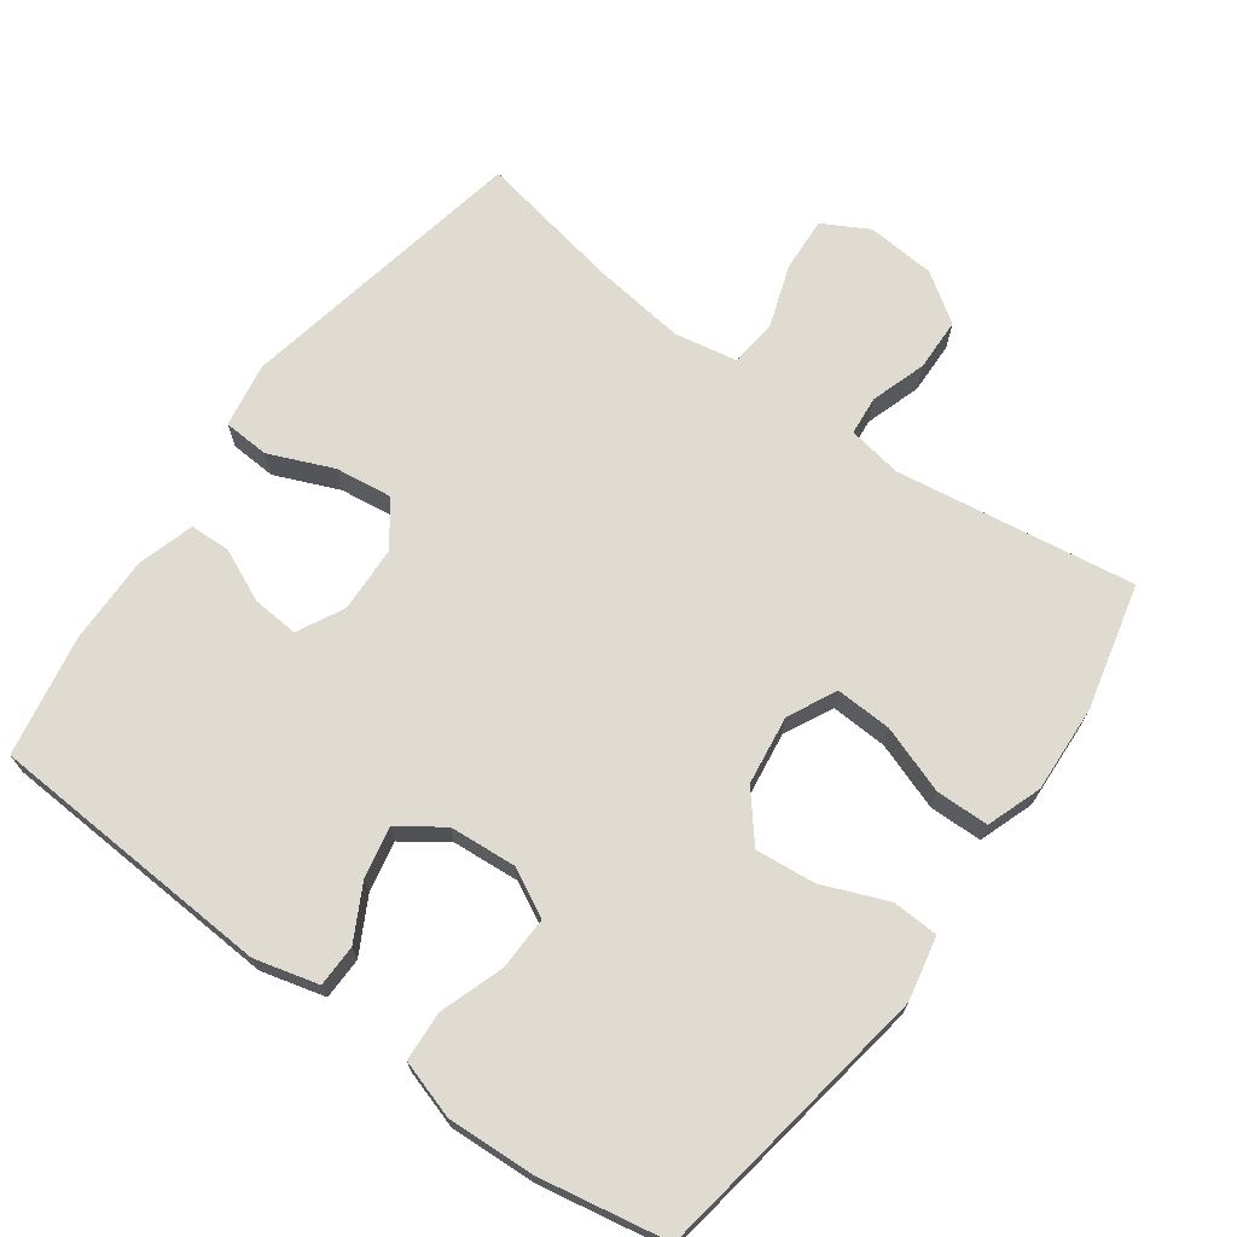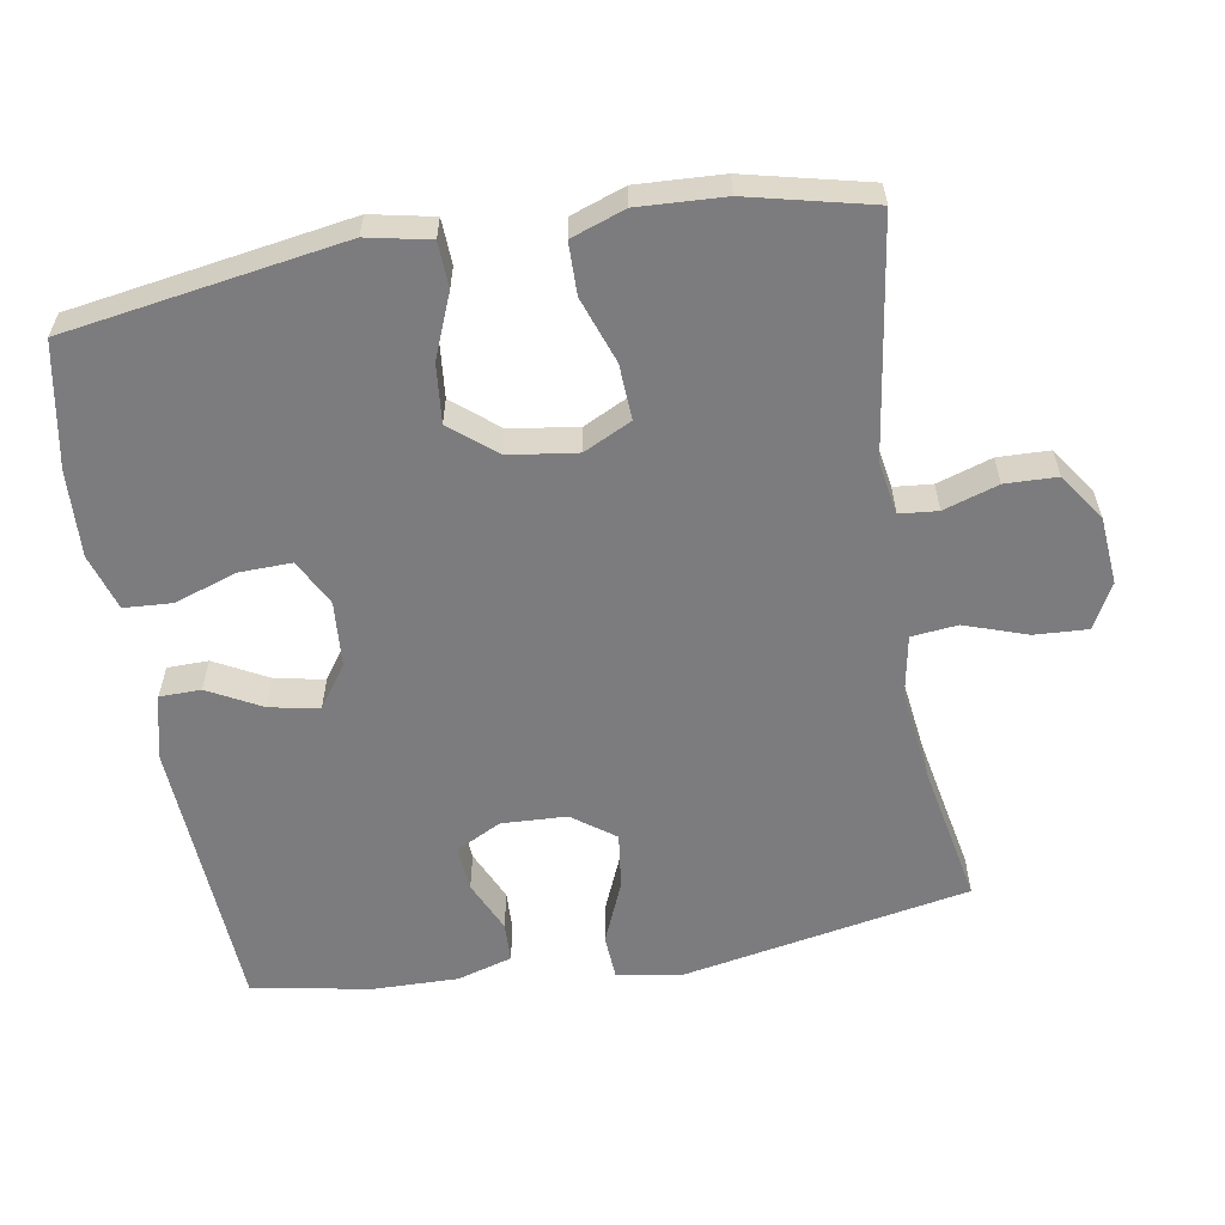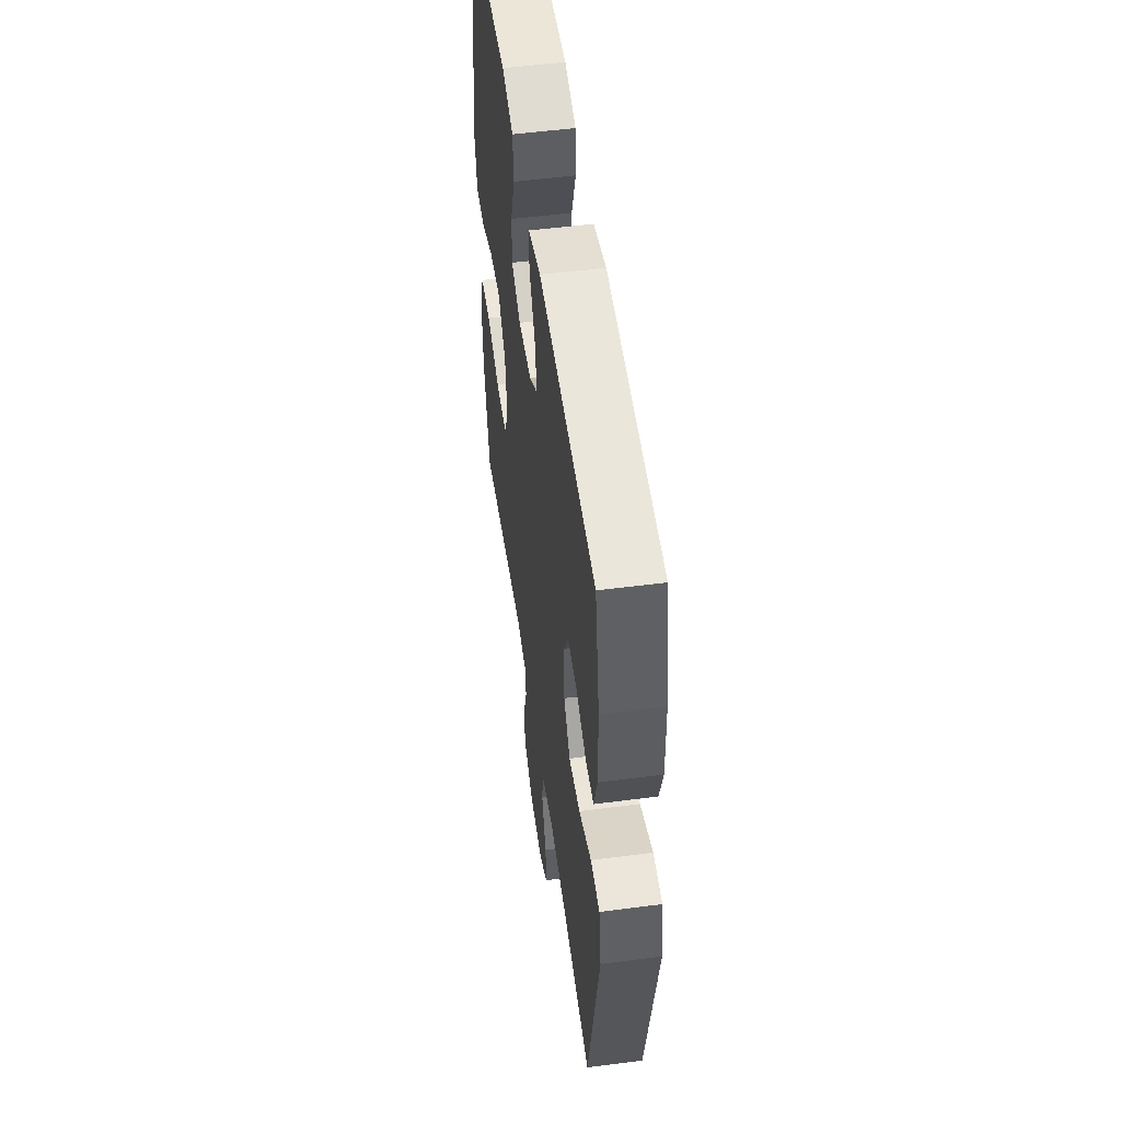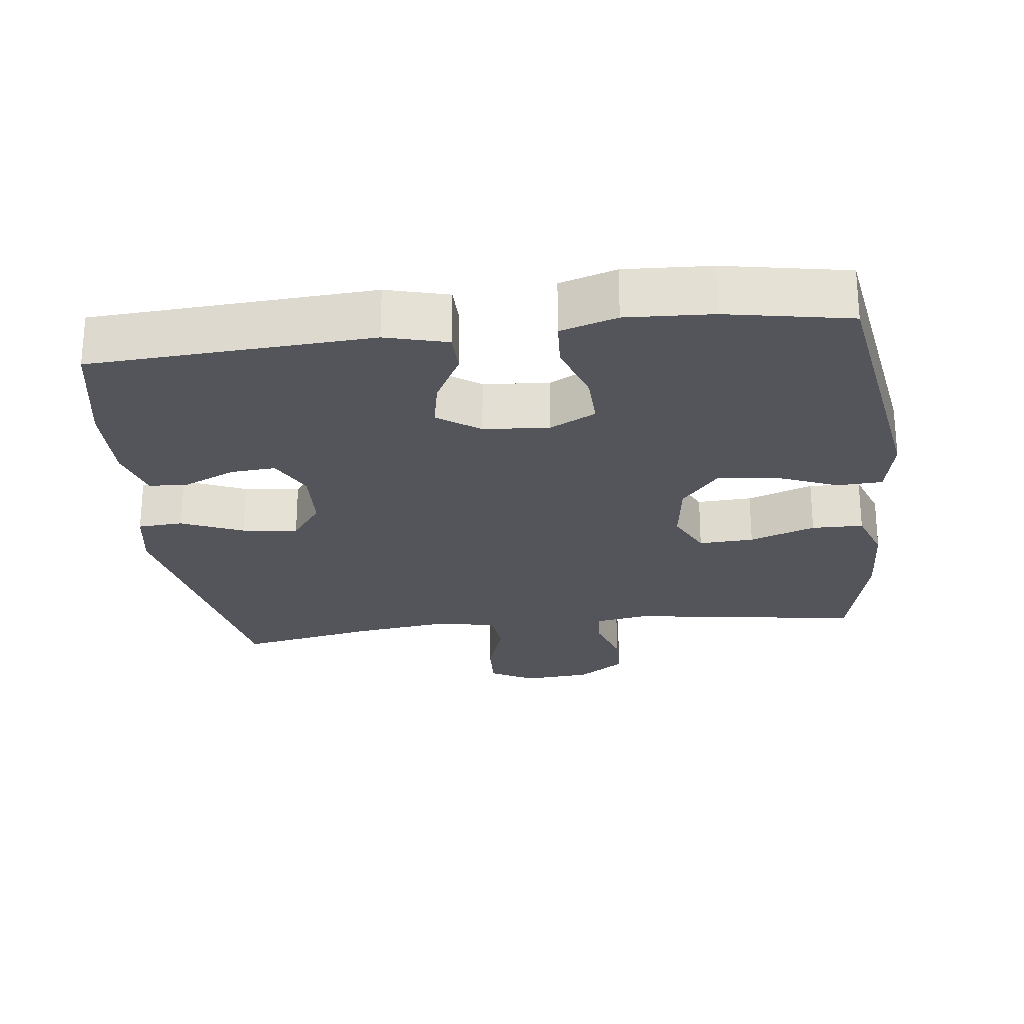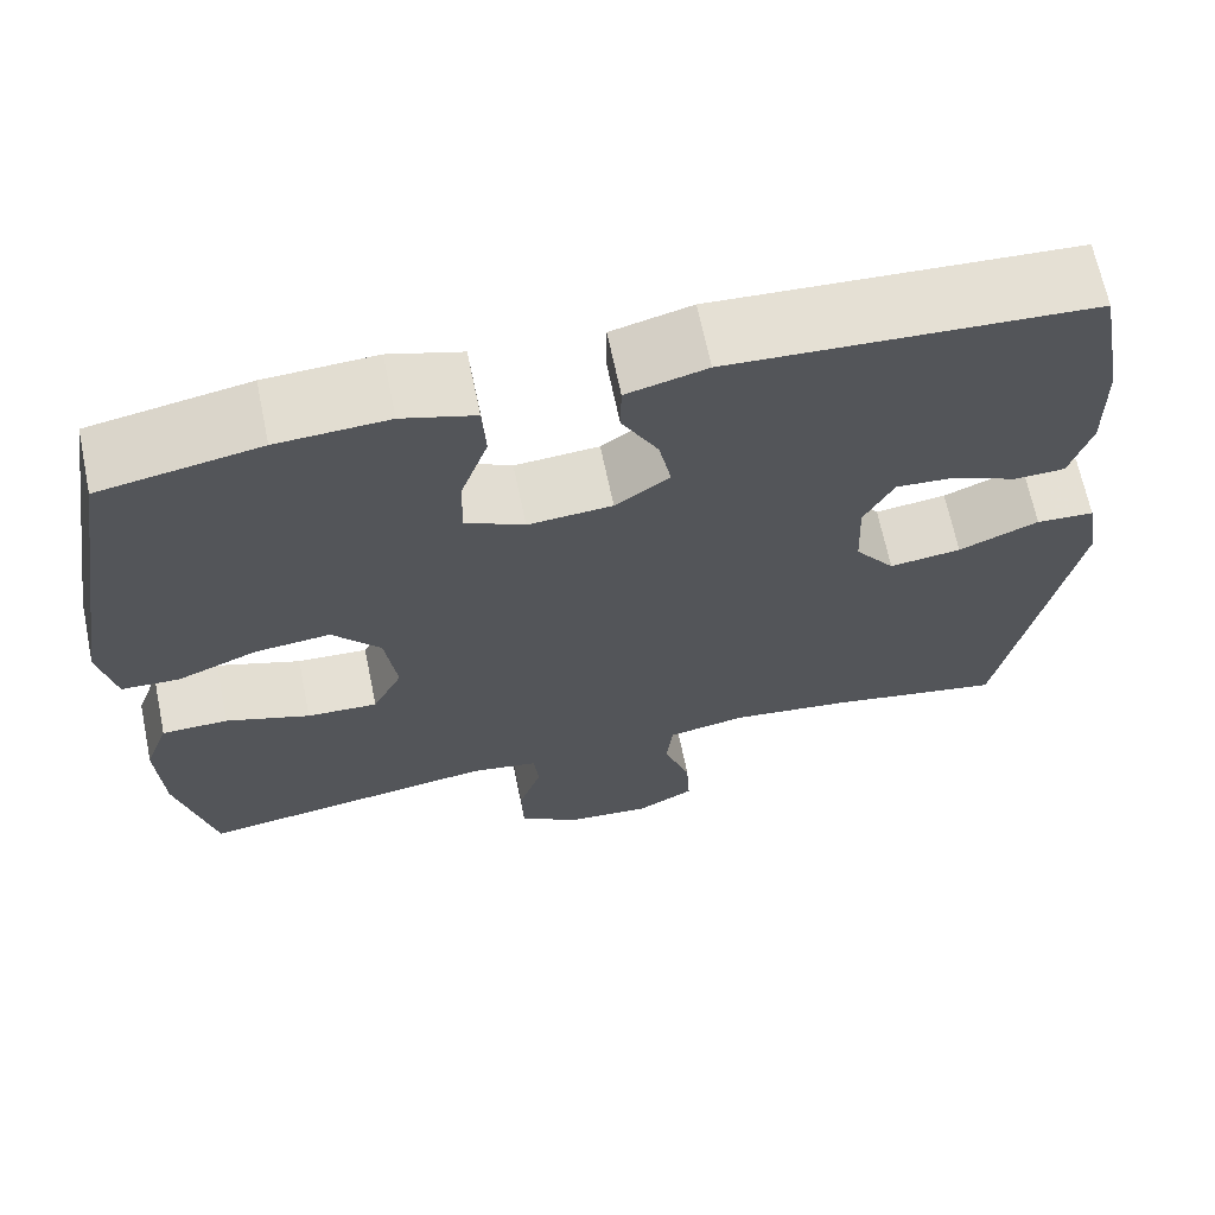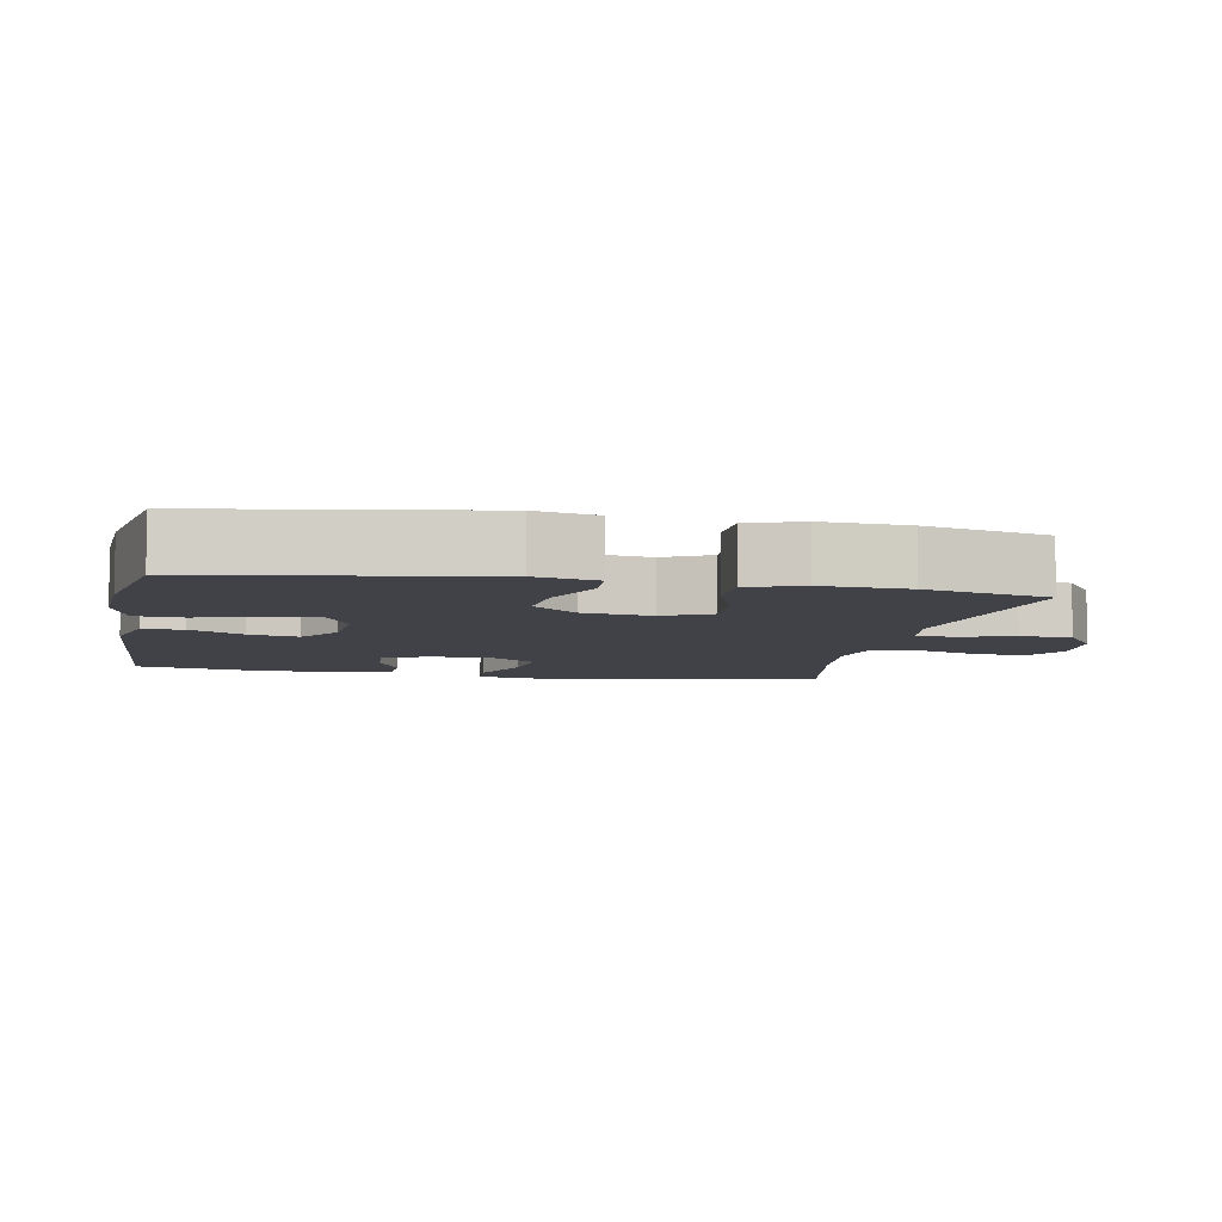
<metadata>
{"format":"obj","ext":"obj","renderer":"f3d","projection":"perspective","resolution":1024,"background":"white","views":[{"elev":69.9,"azim":35.9,"up":"+Y"},{"elev":-58.9,"azim":99.6,"up":"+Y"},{"elev":52.4,"azim":-98.0,"up":"+Z"},{"elev":-24.9,"azim":6.8,"up":"+Y"},{"elev":66.8,"azim":168.3,"up":"+Z"},{"elev":-6.8,"azim":79.0,"up":"+Y"}]}
</metadata>
<code>
v 0.5 0.07 0.5
v 0.563 0.07 0.109
v 0.545 0.07 0.021
v 0.481 0.07 0.018
v 0.392 0.07 0.054
v 0.309 0.07 0.062
v 0.256 0.07 -0.002
v 0.243 0.07 -0.098
v 0.276 0.07 -0.165
v 0.354 0.07 -0.161
v 0.447 0.07 -0.128
v 0.52 0.07 -0.129
v 0.547 0.07 -0.205
v 0.541 0.07 -0.326
v 0.5 0.07 -0.5
v 0.17 0.07 -0.452
v 0.095 0.07 -0.465
v 0.09 0.07 -0.519
v 0.115 0.07 -0.596
v 0.113 0.07 -0.669
v 0.046 0.07 -0.715
v -0.049 0.07 -0.723
v -0.112 0.07 -0.689
v -0.108 0.07 -0.614
v -0.078 0.07 -0.526
v -0.085 0.07 -0.461
v -0.172 0.07 -0.445
v -0.303 0.07 -0.462
v -0.5 0.07 -0.5
v -0.578 0.07 -0.093
v -0.563 0.07 -0.003
v -0.499 0.07 0.001
v -0.411 0.07 -0.036
v -0.332 0.07 -0.046
v -0.288 0.07 0.014
v -0.284 0.07 0.106
v -0.317 0.07 0.17
v -0.381 0.07 0.165
v -0.454 0.07 0.132
v -0.51 0.07 0.134
v -0.533 0.07 0.212
v -0.531 0.07 0.334
v -0.5 0.07 0.5
v -0.102 0.07 0.524
v -0.014 0.07 0.501
v -0.013 0.07 0.443
v -0.053 0.07 0.368
v -0.067 0.07 0.298
v -0.007 0.07 0.256
v 0.086 0.07 0.249
v 0.151 0.07 0.283
v 0.149 0.07 0.357
v 0.119 0.07 0.445
v 0.123 0.07 0.513
v 0.203 0.07 0.538
v 0.325 0.07 0.532
v 0.5 0 0.5
v 0.563 0 0.109
v 0.545 0 0.021
v 0.481 0 0.018
v 0.392 0 0.054
v 0.309 0 0.062
v 0.256 0 -0.002
v 0.243 0 -0.098
v 0.276 0 -0.165
v 0.354 0 -0.161
v 0.447 0 -0.128
v 0.52 0 -0.129
v 0.547 0 -0.205
v 0.541 0 -0.326
v 0.5 0 -0.5
v 0.17 0 -0.452
v 0.095 0 -0.465
v 0.09 0 -0.519
v 0.115 0 -0.596
v 0.113 0 -0.669
v 0.046 0 -0.715
v -0.049 0 -0.723
v -0.112 0 -0.689
v -0.108 0 -0.614
v -0.078 0 -0.526
v -0.085 0 -0.461
v -0.172 0 -0.445
v -0.303 0 -0.462
v -0.5 0 -0.5
v -0.578 0 -0.093
v -0.563 0 -0.003
v -0.499 0 0.001
v -0.411 0 -0.036
v -0.332 0 -0.046
v -0.288 0 0.014
v -0.284 0 0.106
v -0.317 0 0.17
v -0.381 0 0.165
v -0.454 0 0.132
v -0.51 0 0.134
v -0.533 0 0.212
v -0.531 0 0.334
v -0.5 0 0.5
v -0.102 0 0.524
v -0.014 0 0.501
v -0.013 0 0.443
v -0.053 0 0.368
v -0.067 0 0.298
v -0.007 0 0.256
v 0.086 0 0.249
v 0.151 0 0.283
v 0.149 0 0.357
v 0.119 0 0.445
v 0.123 0 0.513
v 0.203 0 0.538
v 0.325 0 0.532
f 3 4 5
f 2 3 5
f 1 2 5
f 56 1 5
f 55 56 5
f 54 55 5
f 53 54 5
f 52 53 5
f 51 52 5 6
f 50 51 6 7
f 49 50 7 8
f 48 49 8 9
f 45 46 47
f 44 45 47
f 43 44 47
f 42 43 47
f 41 42 47
f 40 41 47
f 39 40 47
f 38 39 47
f 37 38 47 48
f 36 37 48 9
f 31 32 33
f 30 31 33
f 29 30 33
f 28 29 33
f 27 28 33 34
f 26 27 34 35
f 23 24 25
f 22 23 25
f 21 22 25
f 20 21 25
f 19 20 25
f 18 19 25
f 17 18 25 26
f 35 36 9
f 26 35 9
f 17 26 9
f 16 17 9
f 14 15 16
f 13 14 16
f 12 13 16
f 11 12 16
f 10 11 16
f 9 10 16
f 61 60 59
f 61 59 58
f 61 58 57
f 61 57 112
f 61 112 111
f 61 111 110
f 61 110 109
f 61 109 108
f 62 61 108 107
f 63 62 107 106
f 64 63 106 105
f 65 64 105 104
f 103 102 101
f 103 101 100
f 103 100 99
f 103 99 98
f 103 98 97
f 103 97 96
f 103 96 95
f 103 95 94
f 104 103 94 93
f 65 104 93 92
f 89 88 87
f 89 87 86
f 89 86 85
f 89 85 84
f 90 89 84 83
f 91 90 83 82
f 81 80 79
f 81 79 78
f 81 78 77
f 81 77 76
f 81 76 75
f 81 75 74
f 82 81 74 73
f 65 92 91
f 65 91 82
f 65 82 73
f 65 73 72
f 72 71 70
f 72 70 69
f 72 69 68
f 72 68 67
f 72 67 66
f 72 66 65
f 1 57 58 2
f 2 58 59 3
f 3 59 60 4
f 4 60 61 5
f 5 61 62 6
f 6 62 63 7
f 7 63 64 8
f 8 64 65 9
f 9 65 66 10
f 10 66 67 11
f 11 67 68 12
f 12 68 69 13
f 13 69 70 14
f 14 70 71 15
f 15 71 72 16
f 16 72 73 17
f 17 73 74 18
f 18 74 75 19
f 19 75 76 20
f 20 76 77 21
f 21 77 78 22
f 22 78 79 23
f 23 79 80 24
f 24 80 81 25
f 25 81 82 26
f 26 82 83 27
f 27 83 84 28
f 28 84 85 29
f 29 85 86 30
f 30 86 87 31
f 31 87 88 32
f 32 88 89 33
f 33 89 90 34
f 34 90 91 35
f 35 91 92 36
f 36 92 93 37
f 37 93 94 38
f 38 94 95 39
f 39 95 96 40
f 40 96 97 41
f 41 97 98 42
f 42 98 99 43
f 43 99 100 44
f 44 100 101 45
f 45 101 102 46
f 46 102 103 47
f 47 103 104 48
f 48 104 105 49
f 49 105 106 50
f 50 106 107 51
f 51 107 108 52
f 52 108 109 53
f 53 109 110 54
f 54 110 111 55
f 55 111 112 56
f 56 112 57 1

</code>
